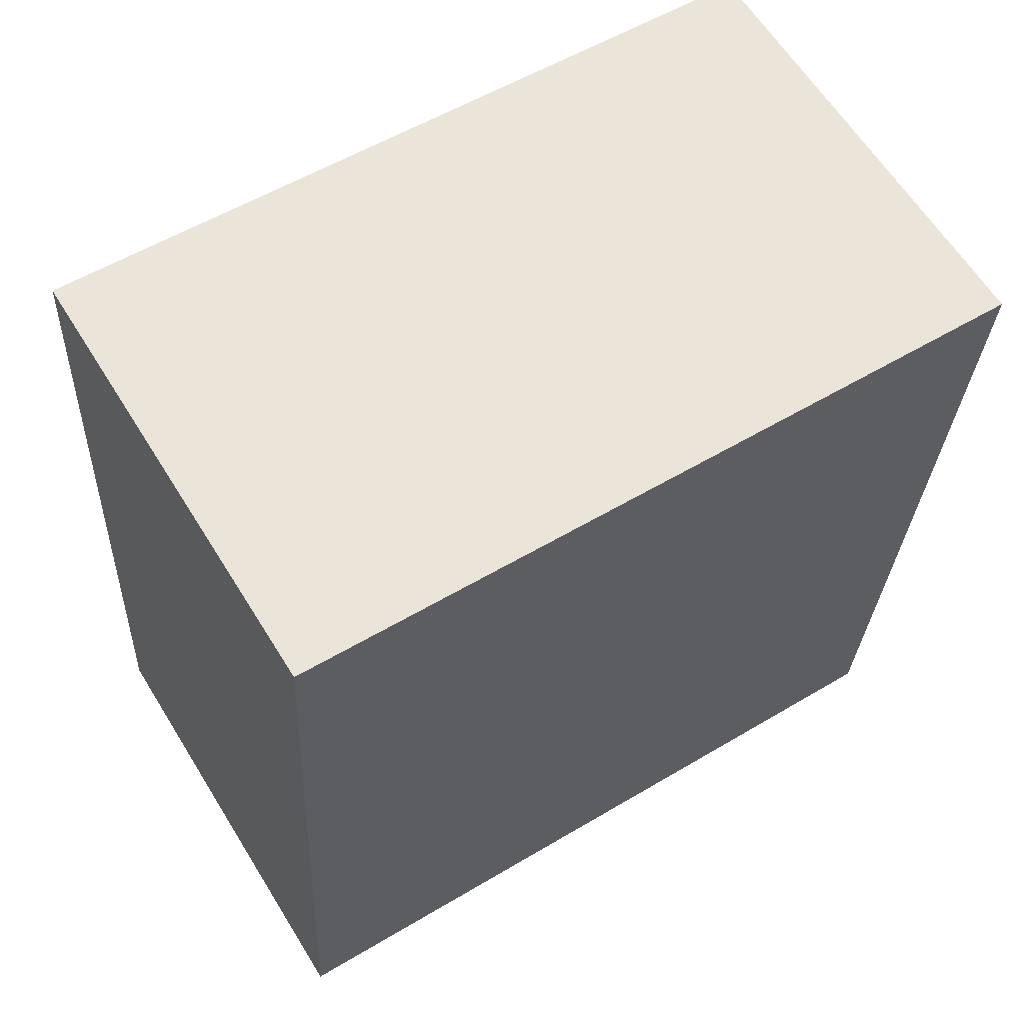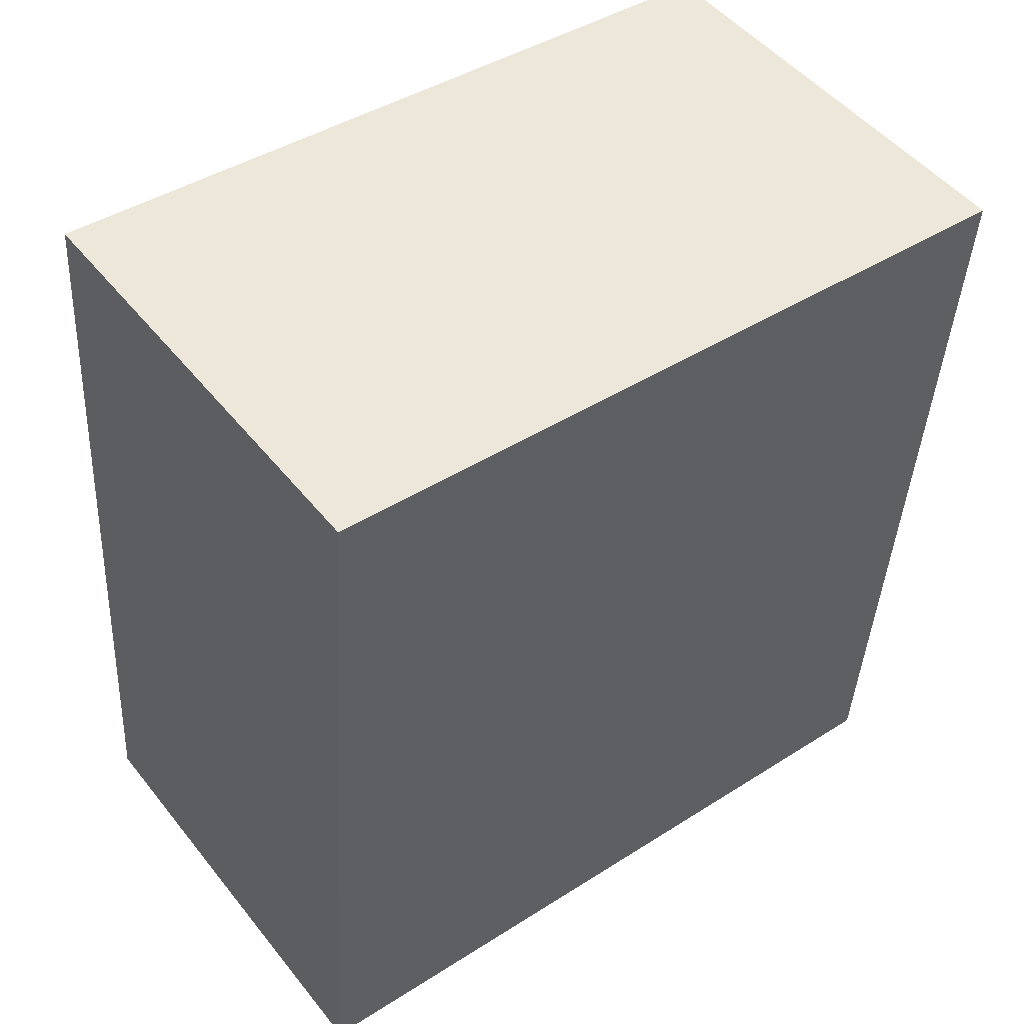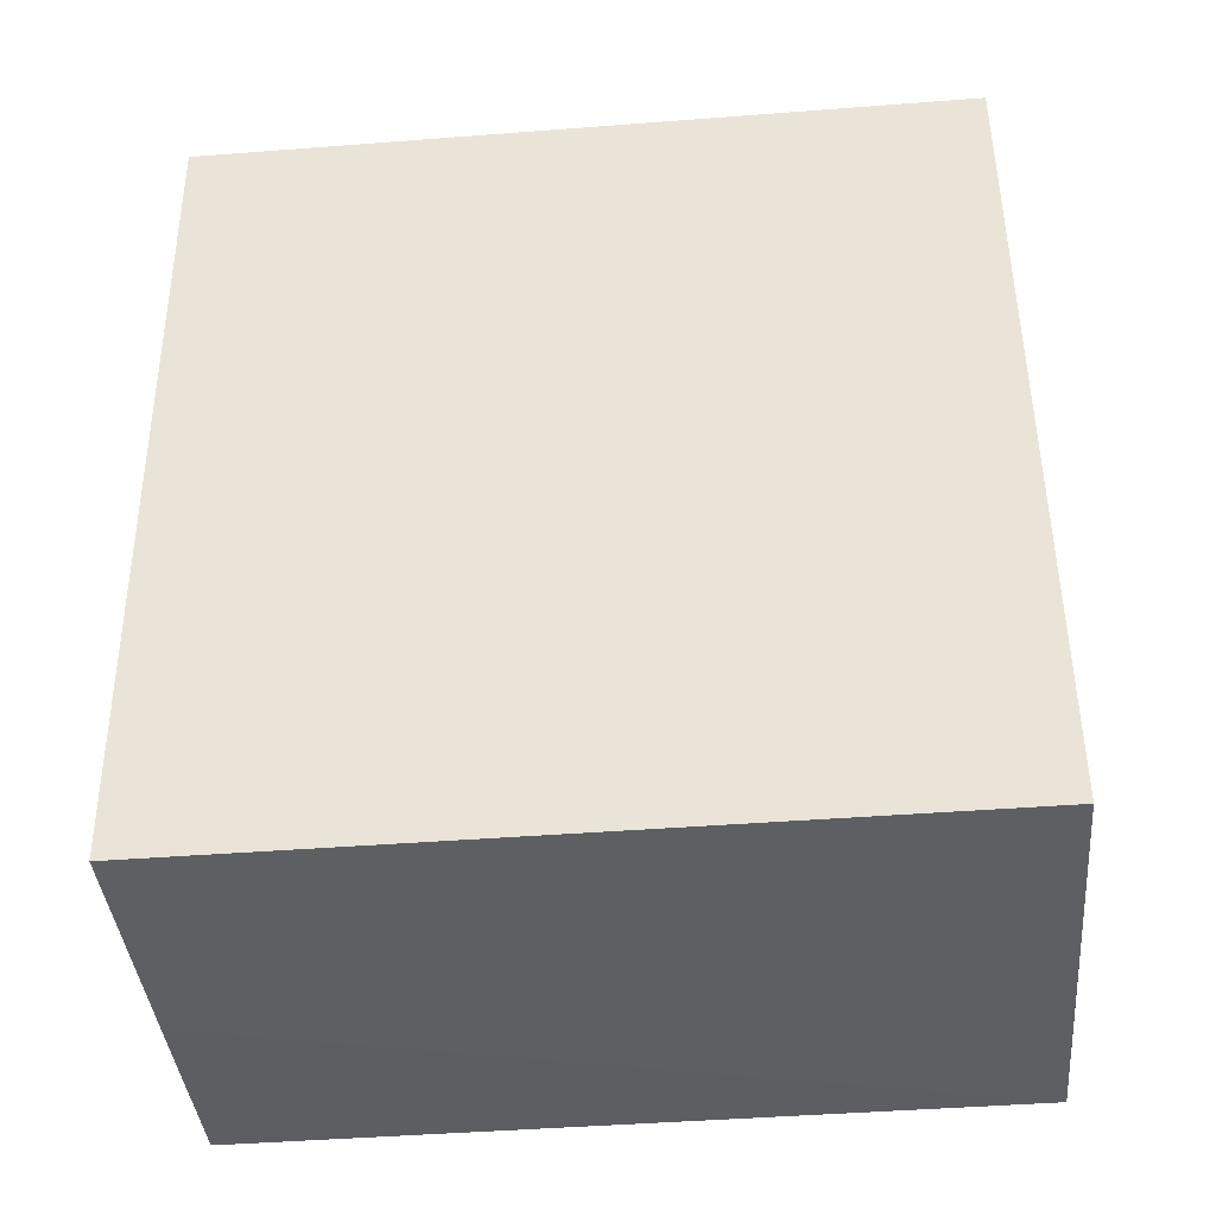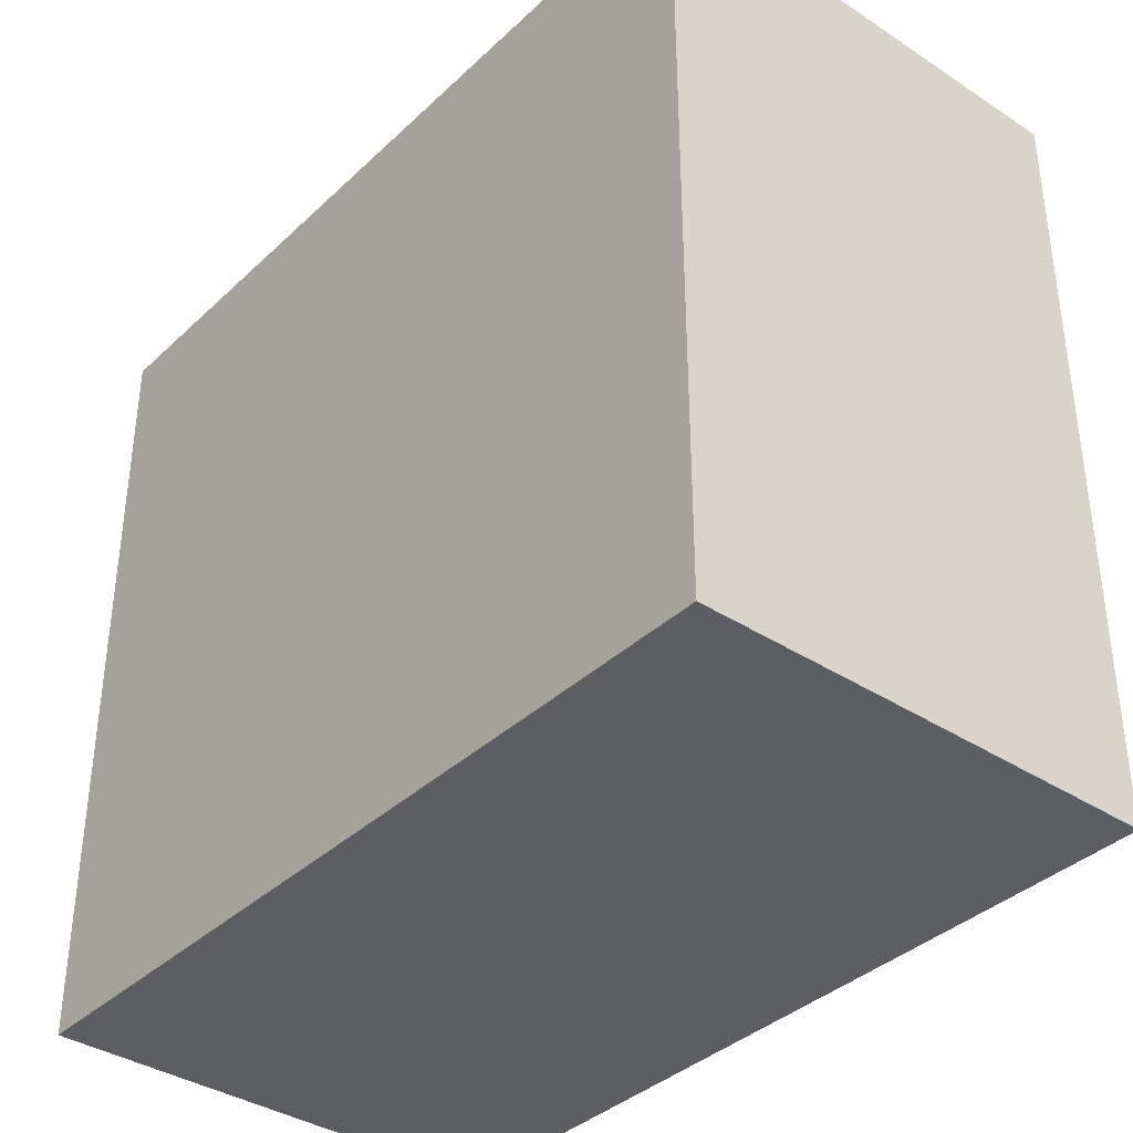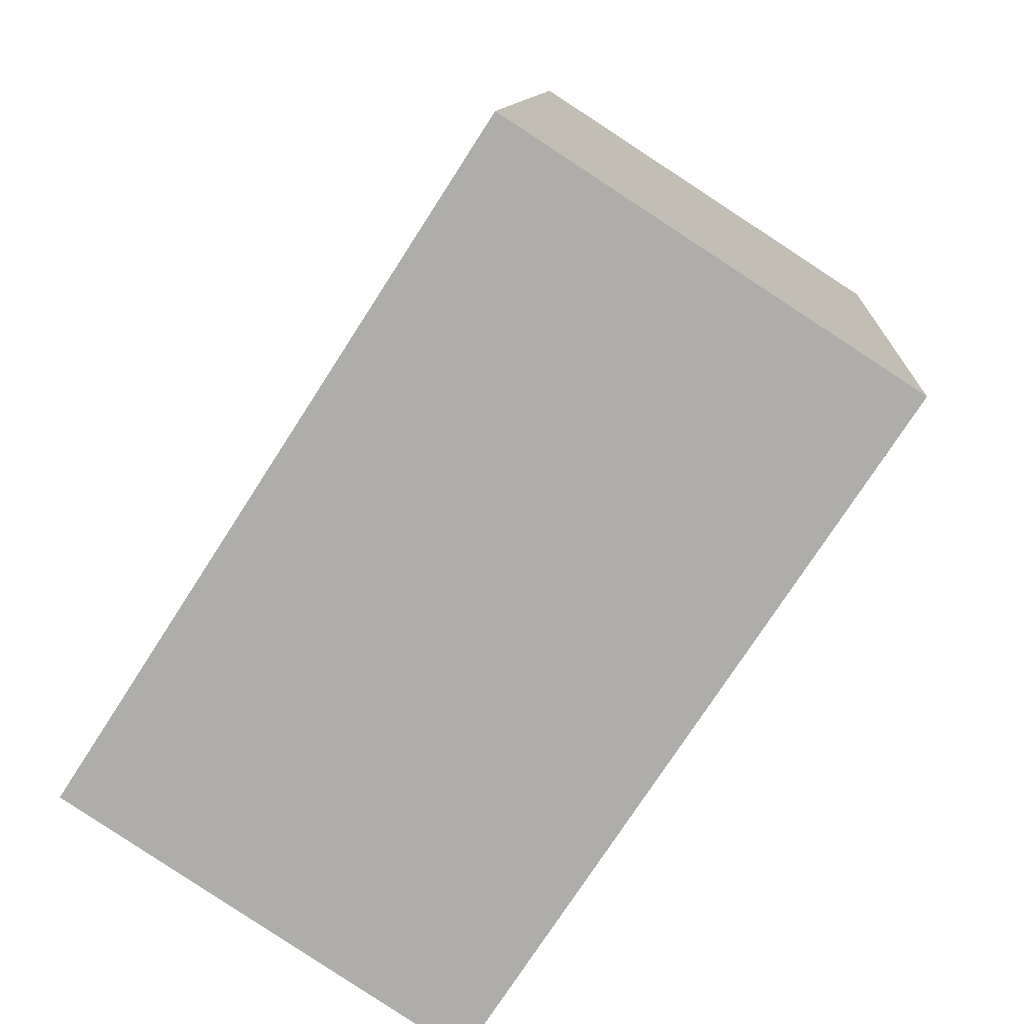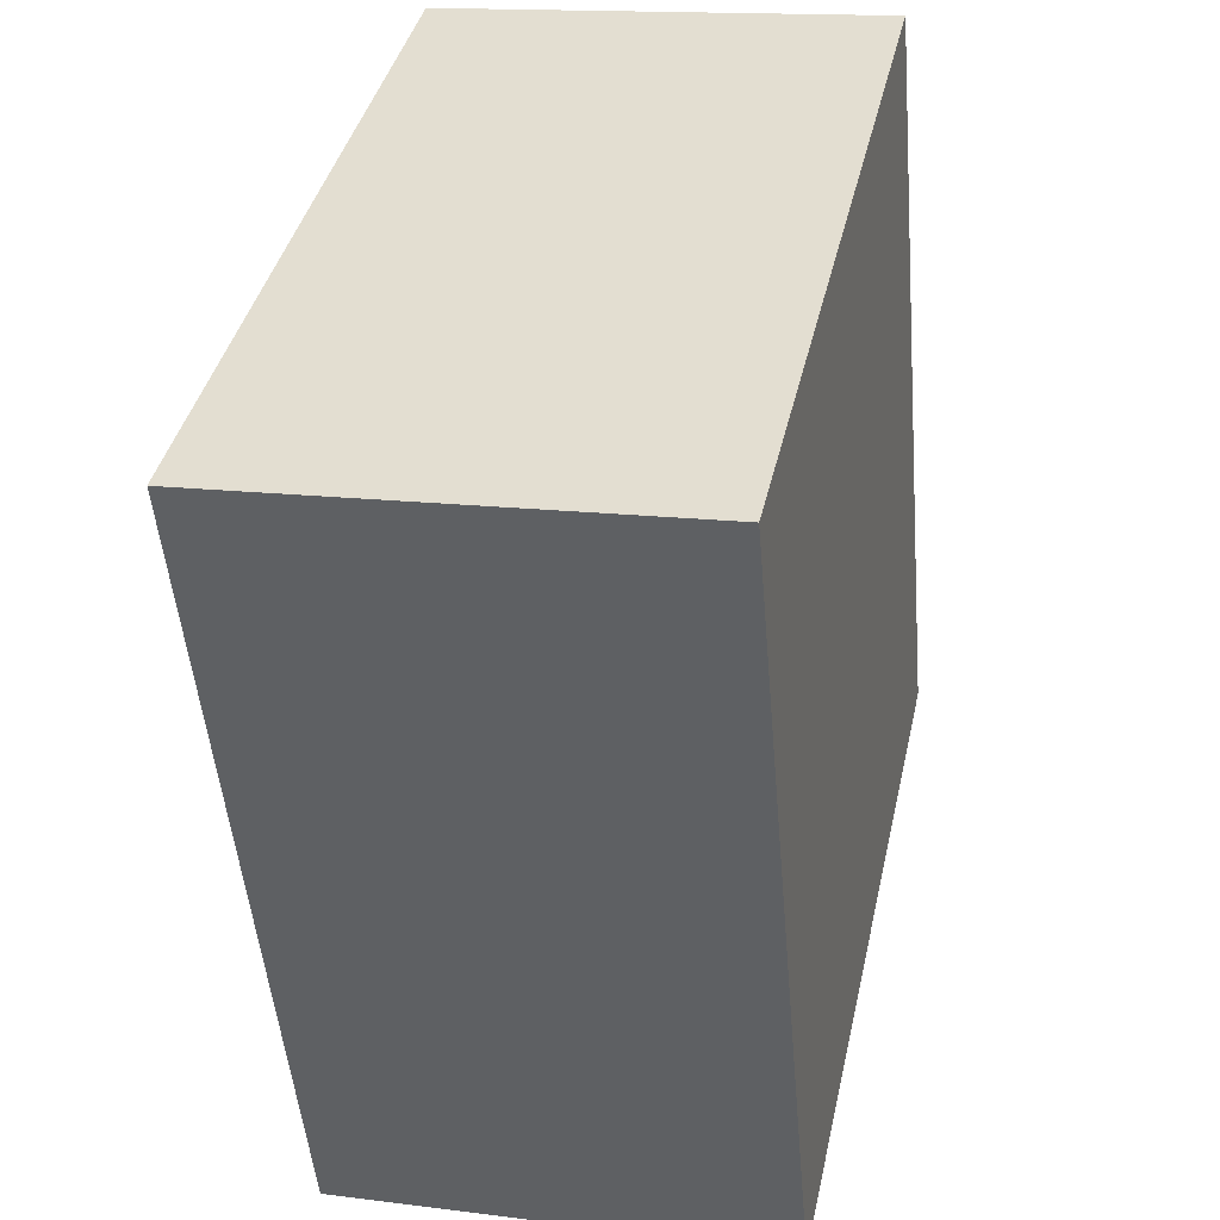
<metadata>
{"format":"obj","ext":"obj","renderer":"f3d","projection":"perspective","resolution":1024,"background":"white","views":[{"elev":56.2,"azim":-122.0,"up":"+Z"},{"elev":42.8,"azim":-127.2,"up":"+Z"},{"elev":-44.8,"azim":-84.9,"up":"+Z"},{"elev":-37.5,"azim":134.8,"up":"+Y"},{"elev":-75.3,"azim":147.2,"up":"+Z"},{"elev":40.1,"azim":12.5,"up":"+Z"}]}
</metadata>
<code>
v  0 11.03 6.756e-16
v  4.667 11.03 -11.42
v  1.057 11.03 -11.75
v  7.617 11.03 -11.14
v  6.567 11.03 0.622
v  7.617 6.824e-16 -11.14
v  1.057 7.197e-16 -11.75
v  4.667 6.995e-16 -11.42
v  0 0 0
v  6.567 -3.809e-17 0.622
g defaultobject
f 1 2 3
f 2 1 4
f 4 1 5
f 6 2 4
f 2 6 3
f 3 6 7
f 7 6 8
f 7 1 3
f 1 7 9
f 9 5 1
f 5 9 10
f 10 4 5
f 4 10 6
f 8 9 7
f 9 8 6
f 9 6 10

</code>
